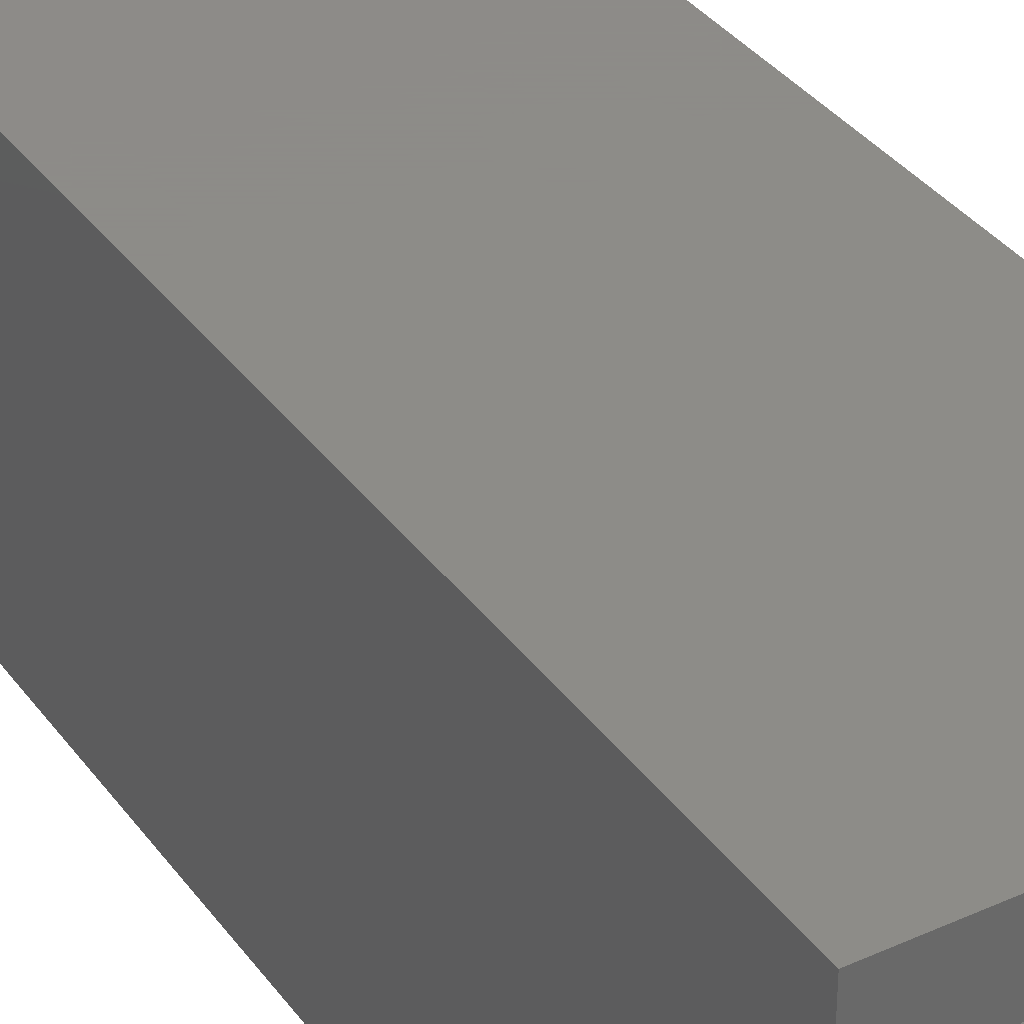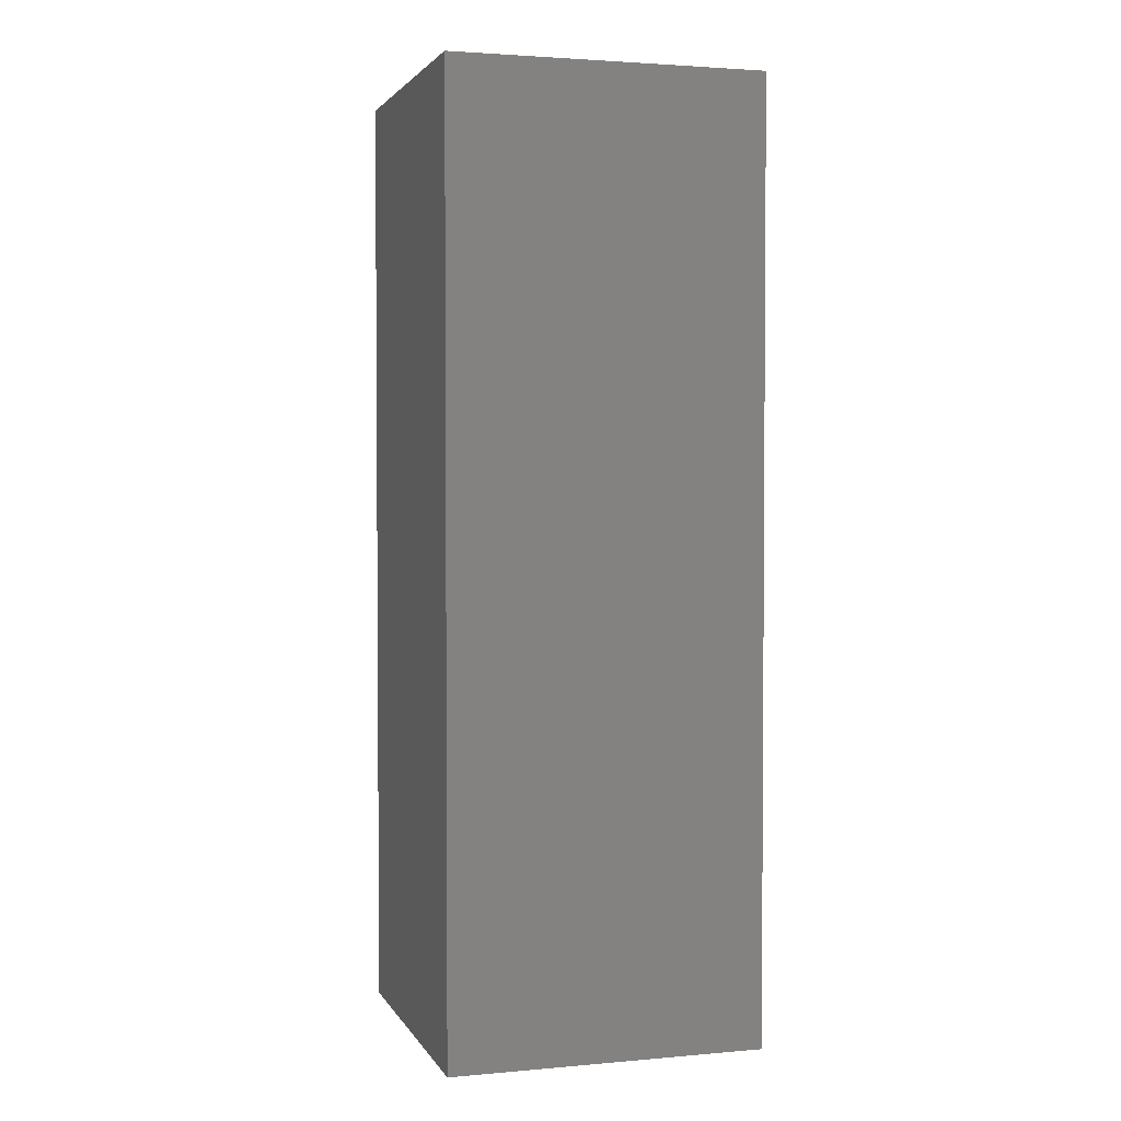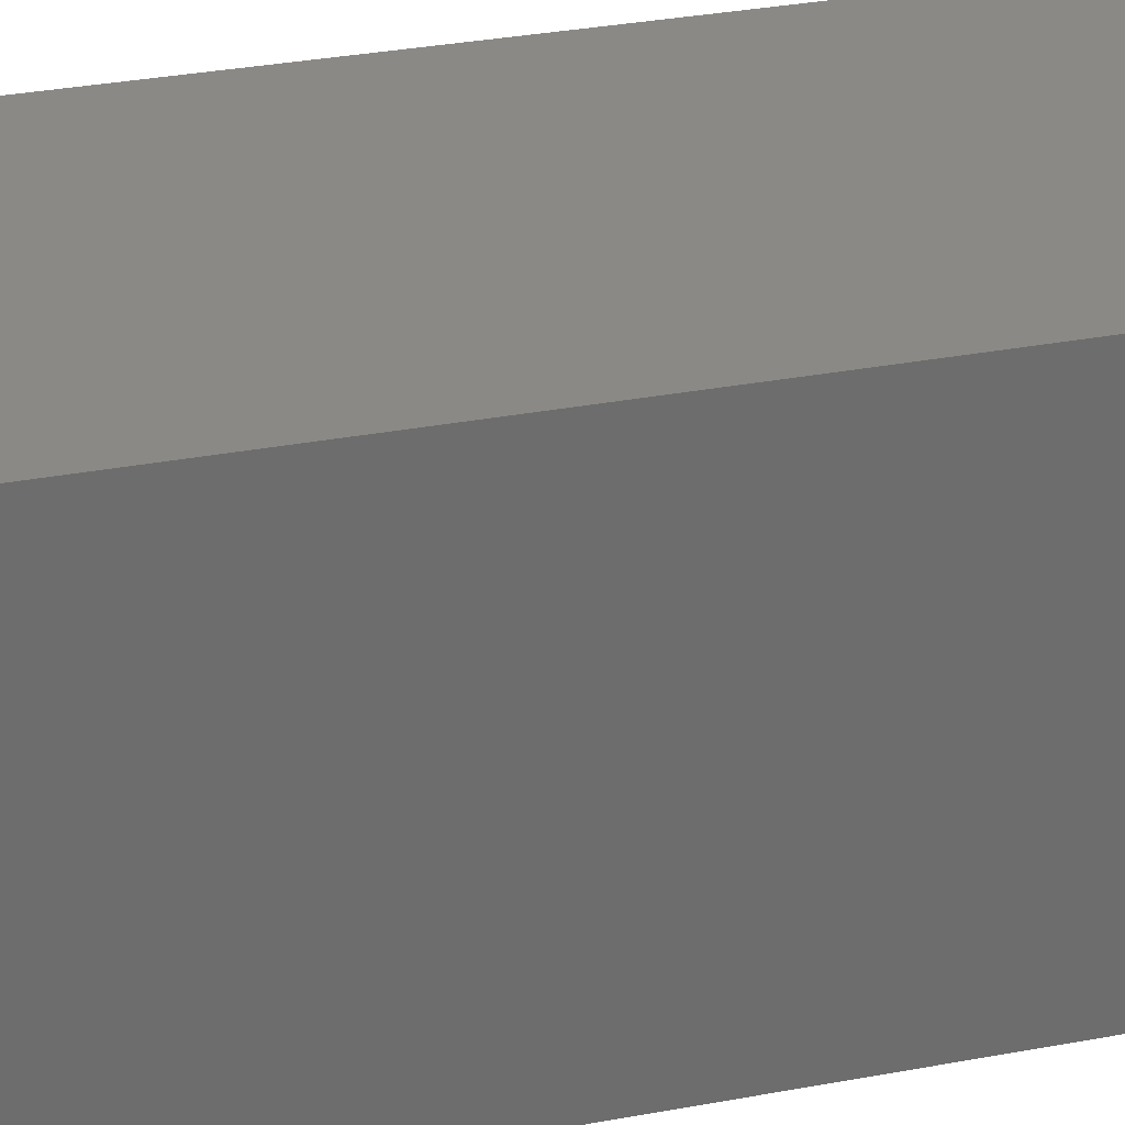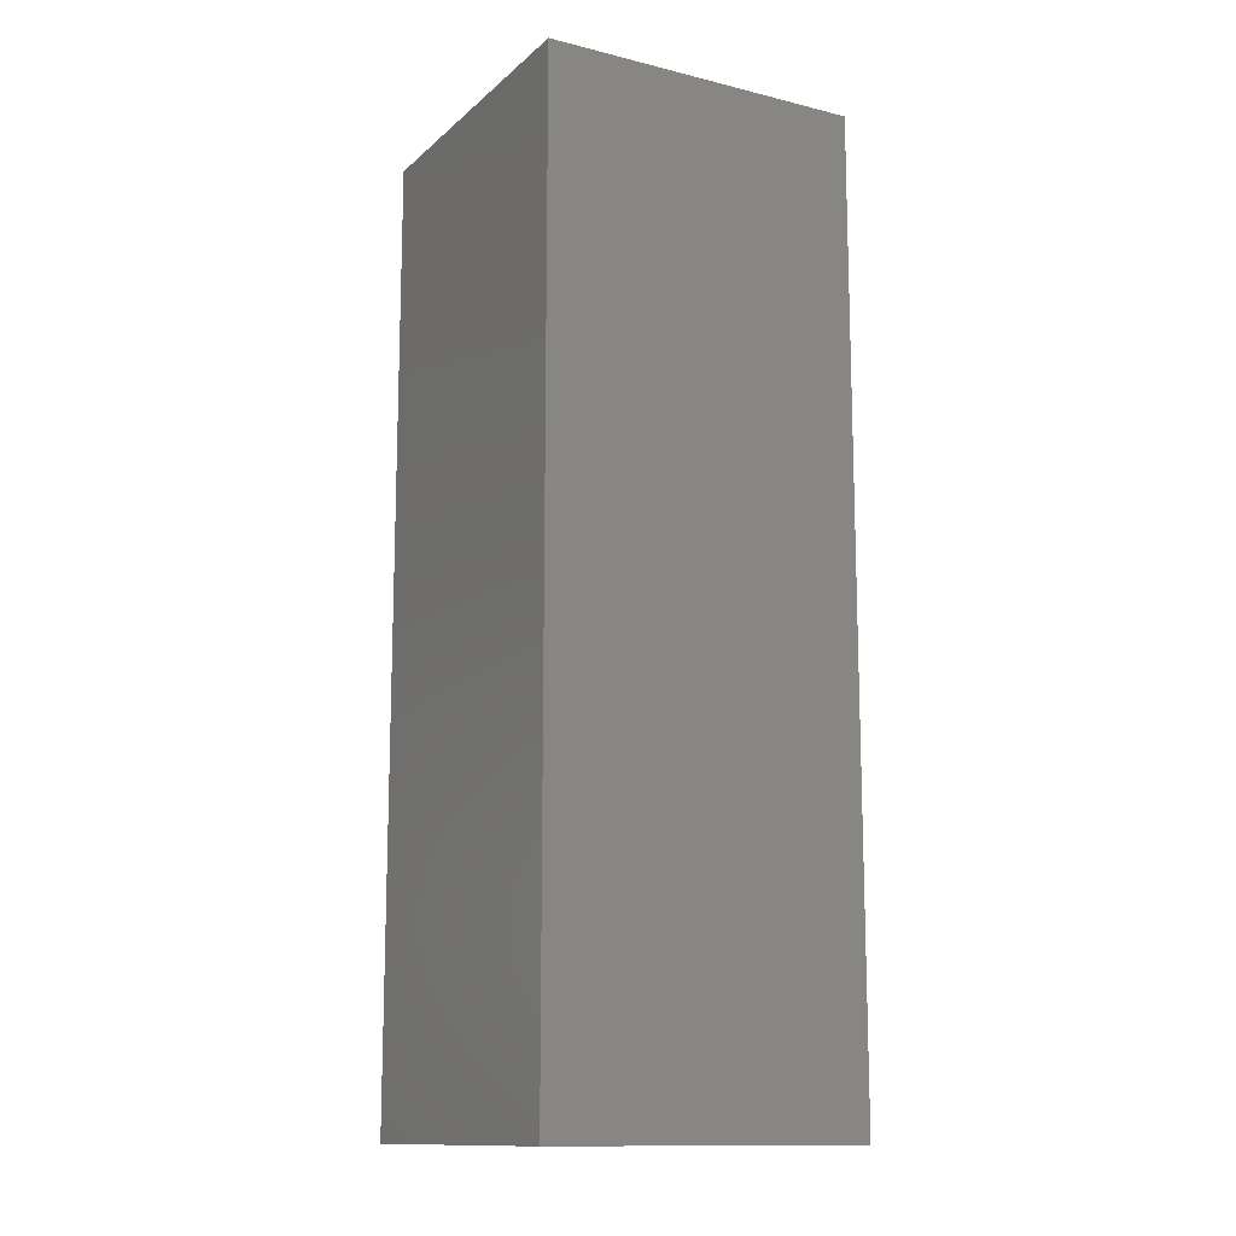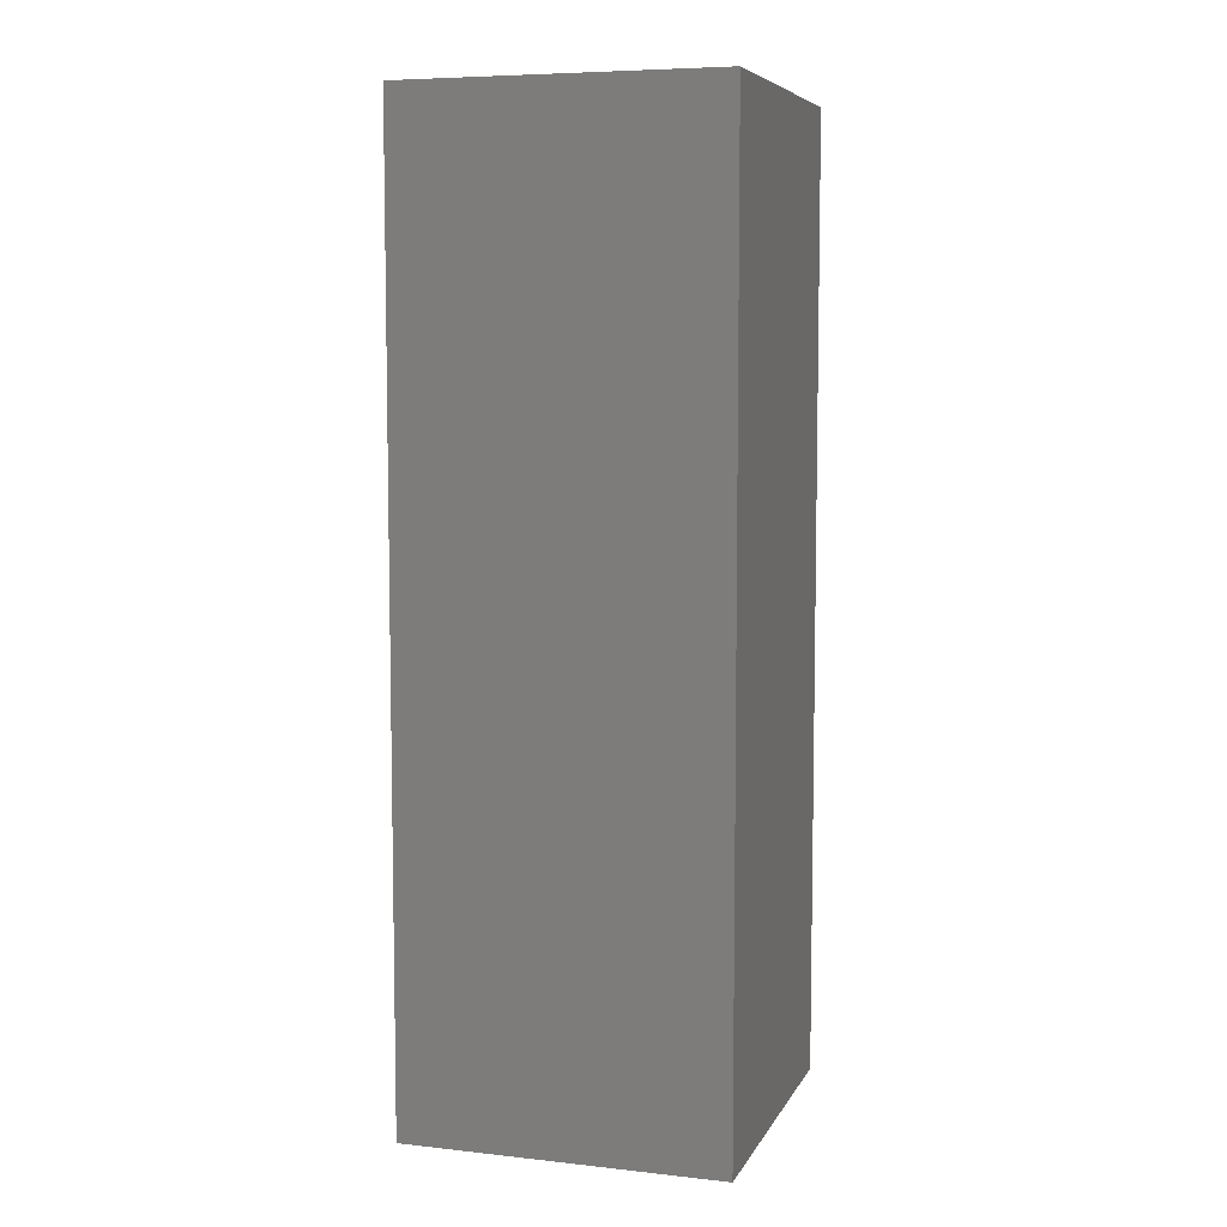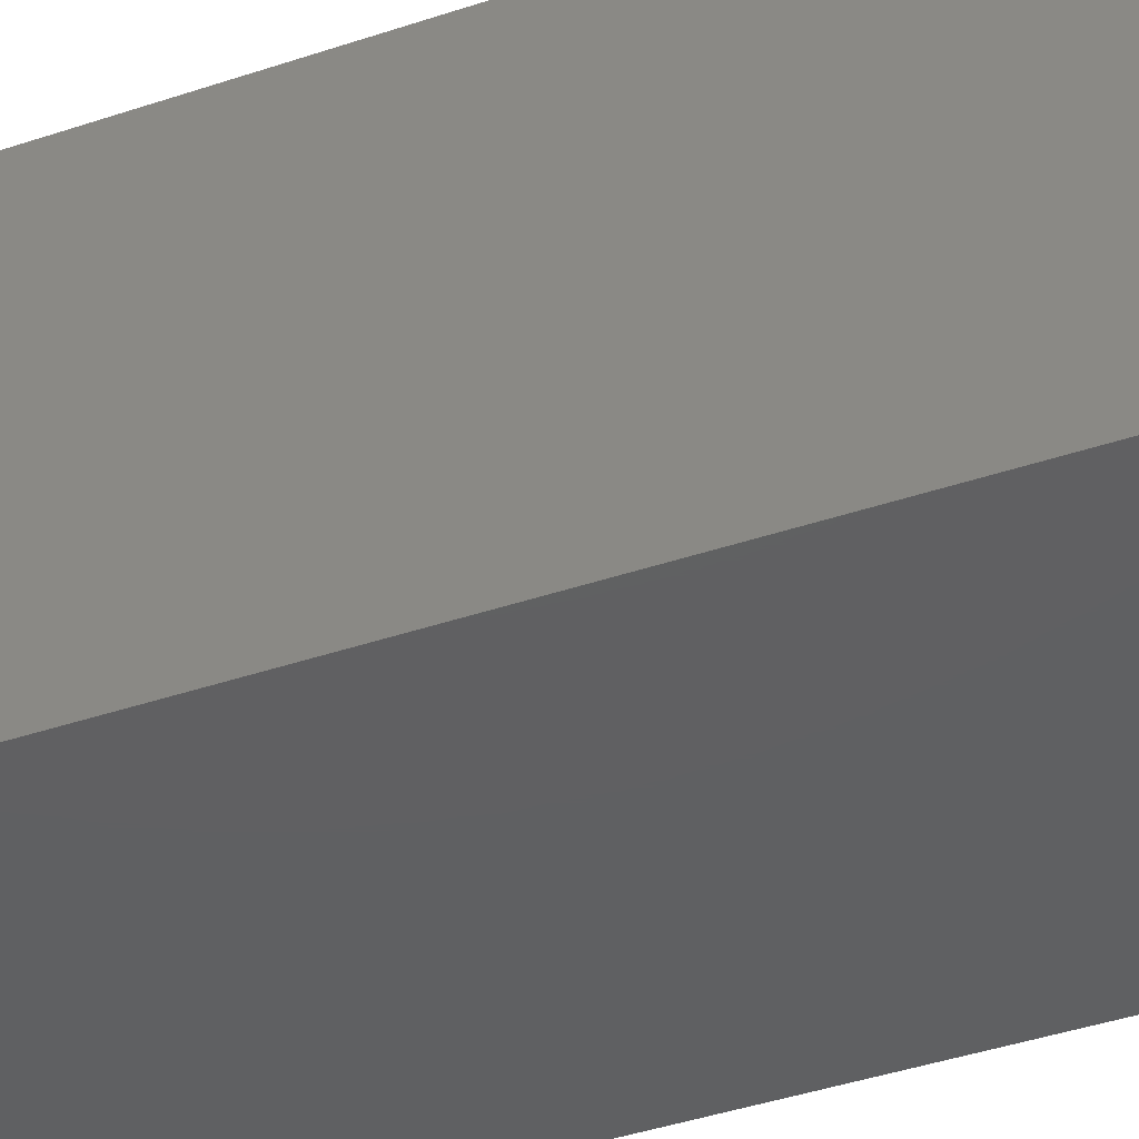
<metadata>
{"format":"stl","ext":"stl","renderer":"f3d","projection":"perspective","resolution":1024,"background":"white","views":[{"elev":35.2,"azim":149.0,"up":"+Y"},{"elev":2.6,"azim":163.2,"up":"+Z"},{"elev":30.0,"azim":-105.7,"up":"+Y"},{"elev":-13.1,"azim":-119.1,"up":"+Z"},{"elev":6.9,"azim":107.4,"up":"+Z"},{"elev":-41.1,"azim":112.4,"up":"+Y"}]}
</metadata>
<code>
# stl→obj: 38 verts, 72 faces
v 5 0 15
v 5 5 0
v 5 5 15
v 5 0 0
v 0 5 15
v 0 0 15
v 4.5 2.5 0
v 4.327 1.687 0
v 3.838 1.014 0
v 3.118 0.5979 0
v 2.291 0.511 0
v 0.5437 2.084 0
v 0 0 0
v 0.5437 2.916 0
v 0.882 1.324 0
v 1.5 0.7679 0
v 4.327 3.313 0
v 3.838 3.986 0
v 3.118 4.402 0
v 2.291 4.489 0
v 0 5 0
v 1.5 4.232 0
v 0.882 3.676 0
v 0.5437 2.084 4.12
v 0.5437 2.916 4.12
v 3.838 3.986 4.12
v 4.327 3.313 4.12
v 4.5 2.5 4.12
v 3.118 4.402 4.12
v 2.291 4.489 4.12
v 3.118 0.5979 4.12
v 3.838 1.014 4.12
v 1.5 4.232 4.12
v 0.882 3.676 4.12
v 4.327 1.687 4.12
v 2.291 0.511 4.12
v 1.5 0.7679 4.12
v 0.882 1.324 4.12
f 1 2 3
f 2 1 4
f 5 1 3
f 1 5 6
f 4 7 2
f 4 8 7
f 4 9 8
f 4 10 9
f 4 11 10
f 12 13 14
f 15 13 12
f 16 13 15
f 11 13 16
f 13 11 4
f 17 2 7
f 18 2 17
f 19 2 18
f 20 2 19
f 20 21 2
f 22 21 20
f 23 21 22
f 14 21 23
f 21 14 13
f 13 5 21
f 5 13 6
f 2 5 3
f 5 2 21
f 13 1 6
f 1 13 4
f 24 14 25
f 14 24 12
f 17 26 18
f 26 17 27
f 7 27 17
f 27 7 28
f 19 26 29
f 26 19 18
f 20 29 30
f 29 20 19
f 9 31 32
f 31 9 10
f 23 33 34
f 33 23 22
f 25 23 34
f 23 25 14
f 9 35 8
f 35 9 32
f 8 28 7
f 28 8 35
f 22 30 33
f 30 22 20
f 10 36 31
f 36 10 11
f 35 27 28
f 32 27 35
f 32 26 27
f 31 26 32
f 31 29 26
f 36 29 31
f 36 30 29
f 37 30 36
f 37 33 30
f 38 33 37
f 38 34 33
f 24 34 38
f 34 24 25
f 16 38 37
f 38 16 15
f 38 12 24
f 12 38 15
f 11 37 36
f 37 11 16

</code>
